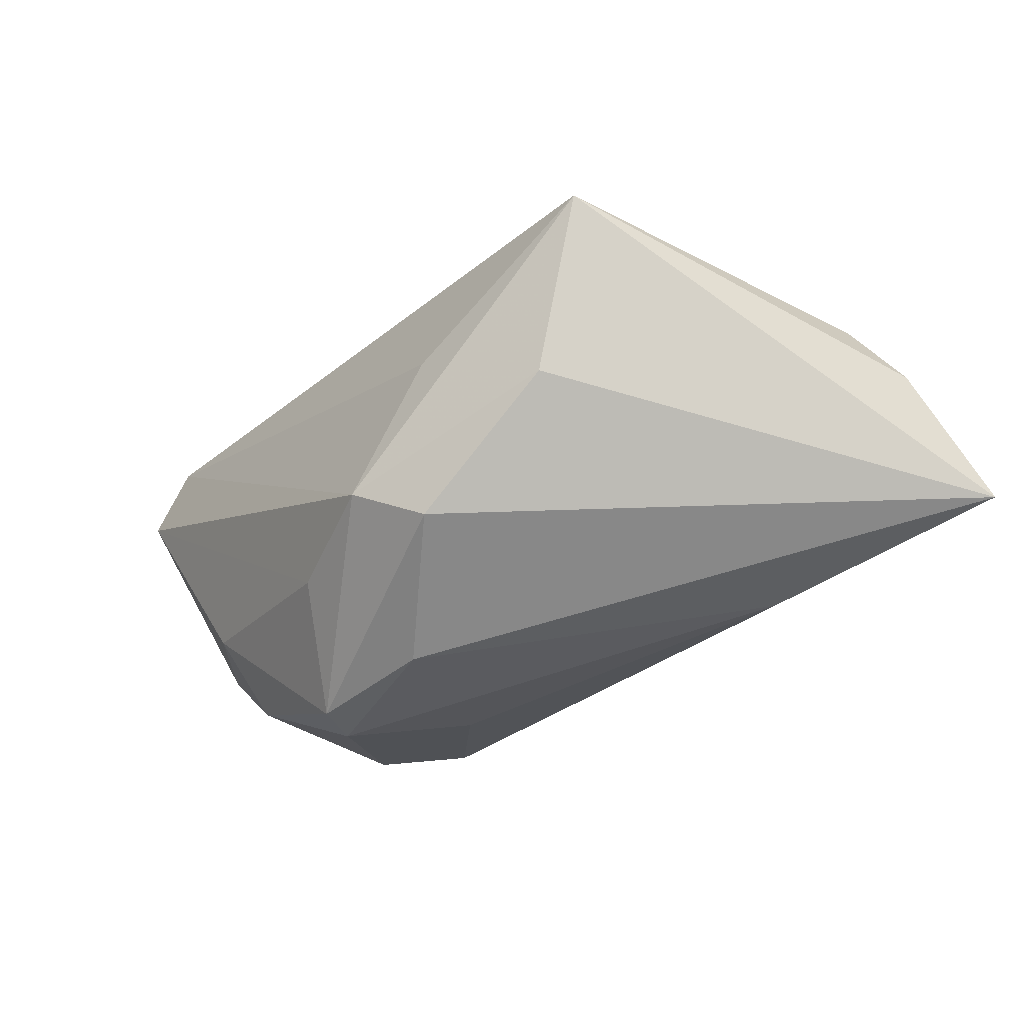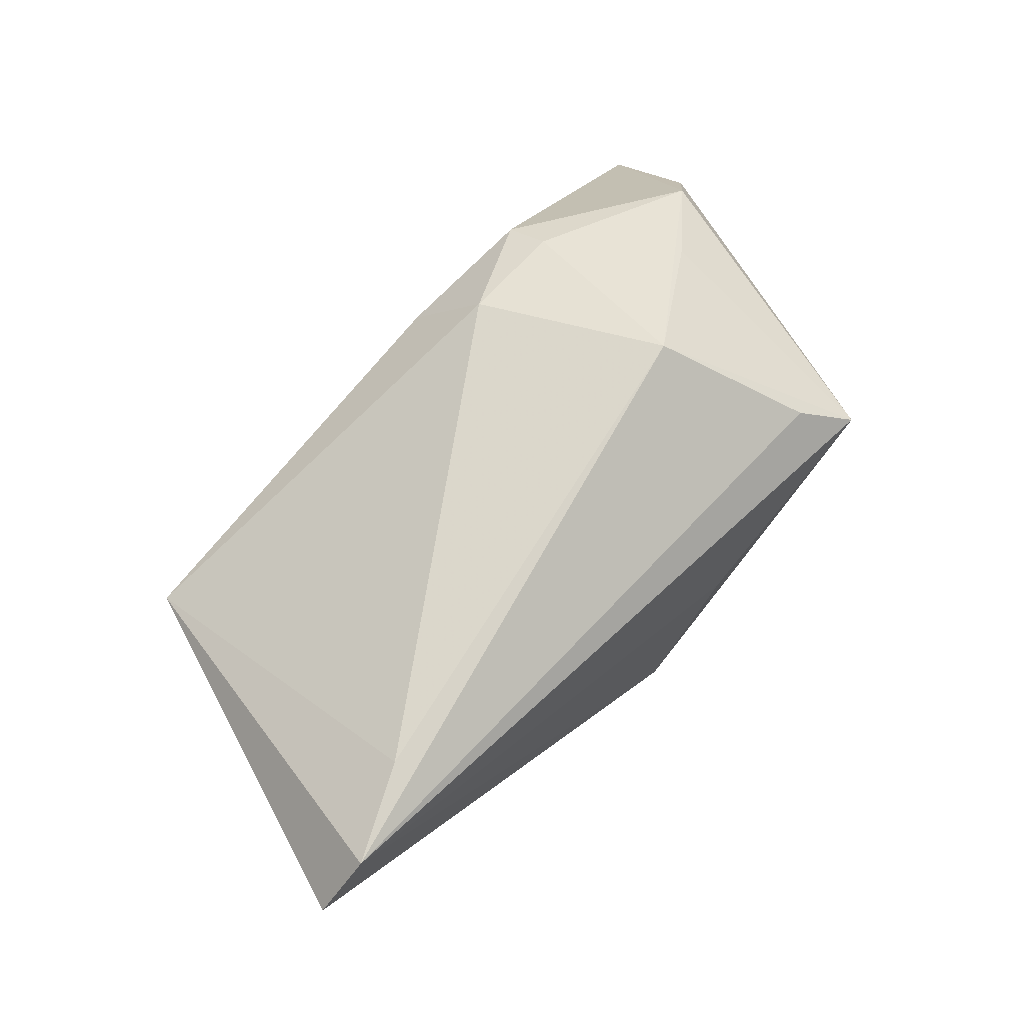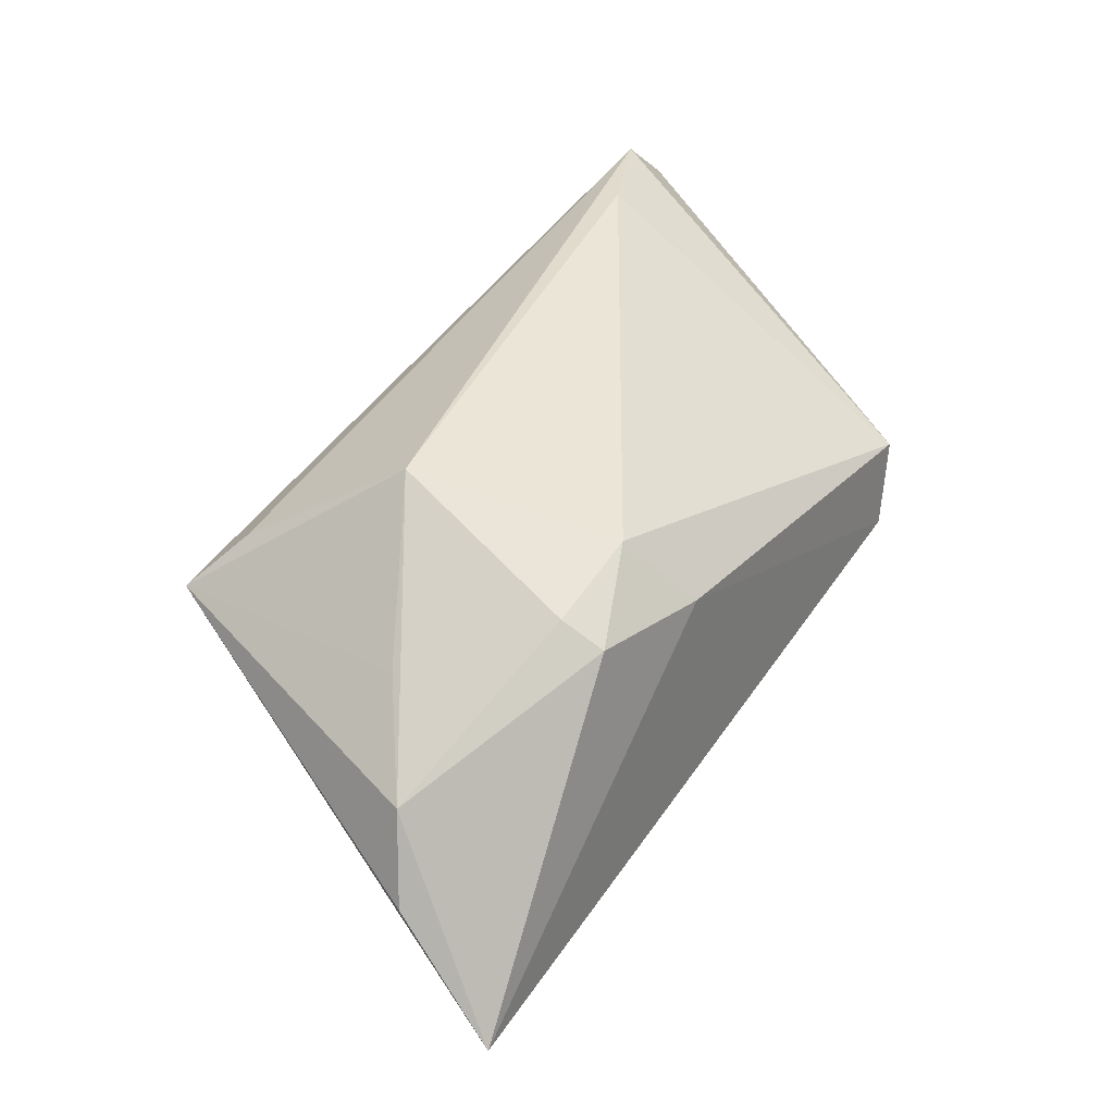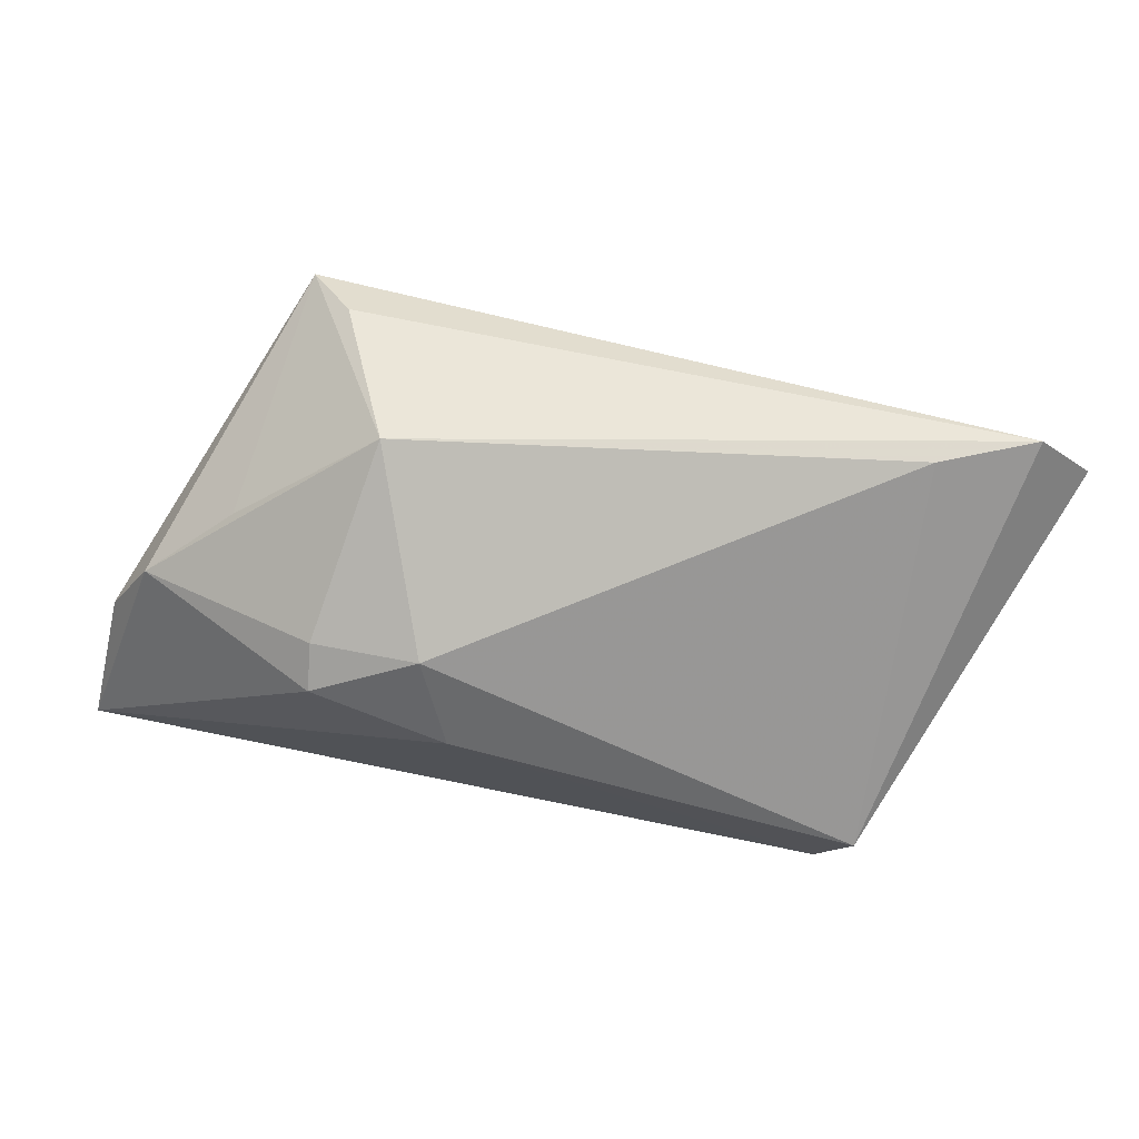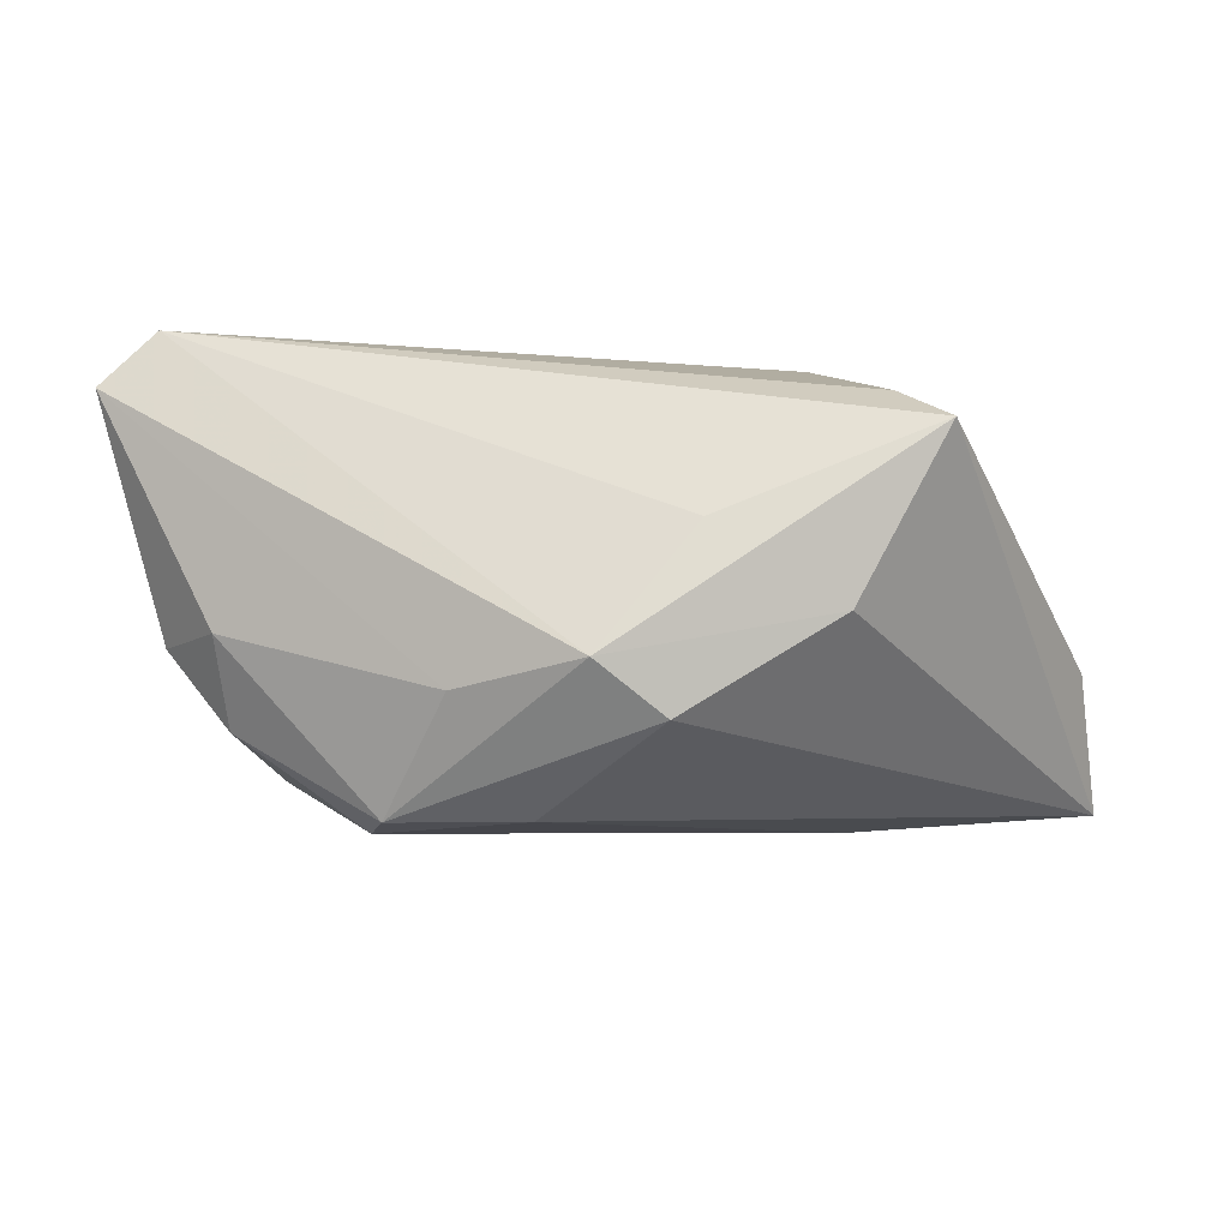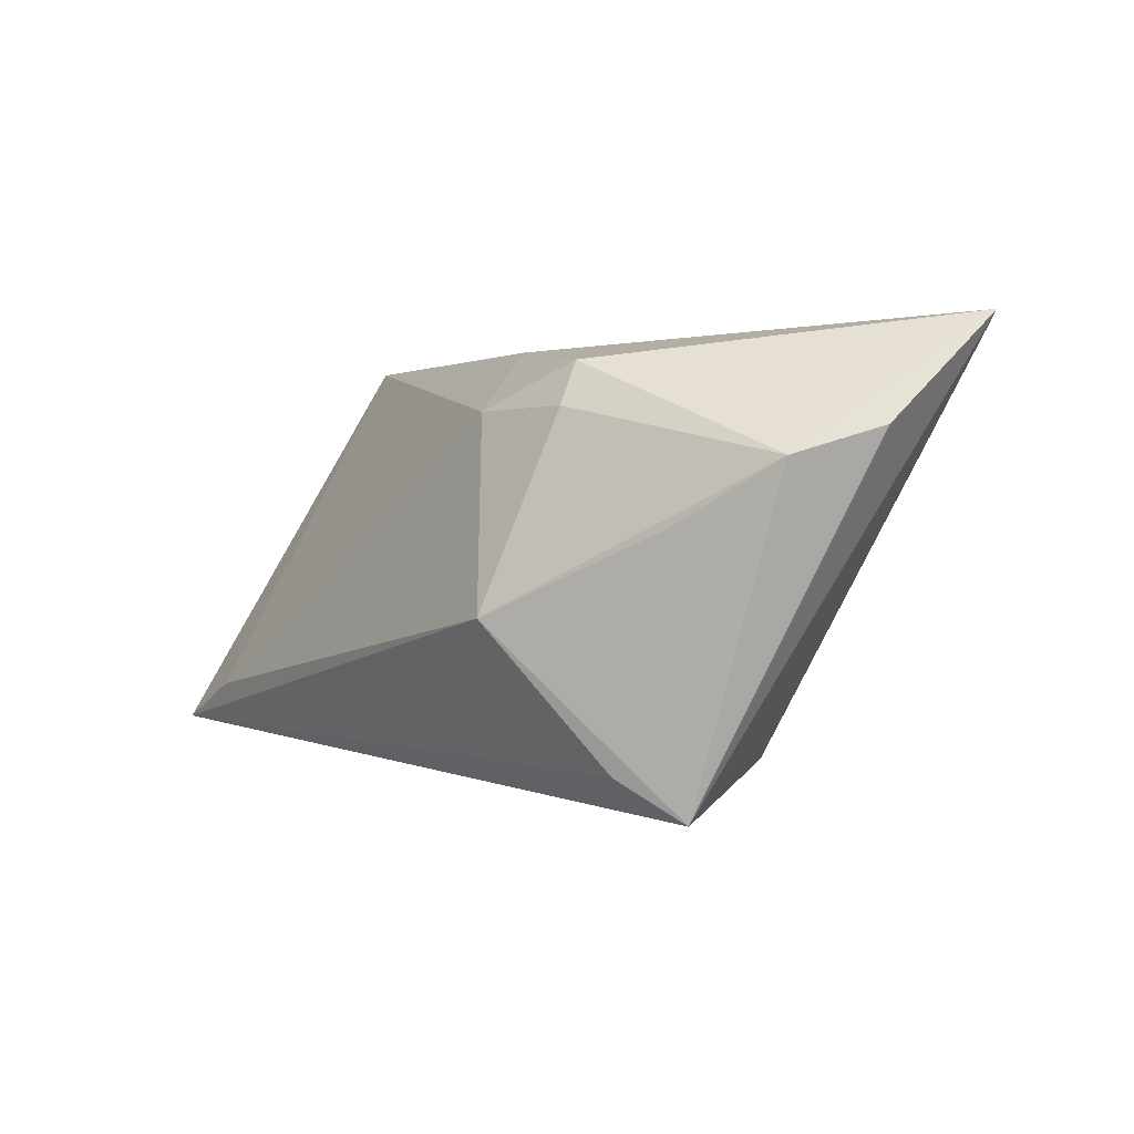
<metadata>
{"format":"obj","ext":"obj","renderer":"f3d","projection":"perspective","resolution":1024,"background":"white","views":[{"elev":-44.4,"azim":43.8,"up":"+Z"},{"elev":73.3,"azim":-48.9,"up":"+Z"},{"elev":41.9,"azim":122.8,"up":"+Z"},{"elev":80.0,"azim":-168.4,"up":"+Z"},{"elev":-22.4,"azim":3.2,"up":"+Z"},{"elev":0.1,"azim":55.1,"up":"+Y"}]}
</metadata>
<code>
v 0.03679 0.003791 0.01306
v -0.01436 -0.0195 -0.01614
v 0.01052 -0.02541 -0.00121
v 0.02147 -0.004934 0.02491
v -0.03306 0.02566 -0.007591
v -0.04548 -0.005184 -0.005585
v -0.04532 -0.01845 0.02448
v 0.0463 0.01083 0.005775
v -0.02175 -0.008843 -0.02582
v -0.05159 -0.01791 0.0183
v -0.03579 0.01327 -0.01411
v 0.02504 0.01963 -0.01892
v -0.0236 -0.003736 -0.02535
v 0.02941 -0.02071 0.01415
v 0.02497 0.01634 0.01728
v 0.05089 0.01388 -0.003096
v 0.05275 0.02552 -0.0156
v 0.01314 0.01631 0.019
v -0.00028 -0.02541 -0.01525
v 0.02437 0.0211 0.01493
v 0.02448 -0.02045 -0.009141
v 0.03485 -0.02541 0.008732
v -0.03484 -0.01393 0.02491
v -0.03632 0.02447 0.001862
v 0.009162 0.02322 0.01102
v -0.03886 -0.01314 -0.007158
v 0.006994 -0.02077 -0.02
v -0.01669 0.01046 -0.01933
v -0.0382 -0.005301 -0.0149
v -0.006733 -0.00889 -0.02602
f 12 5 17
f 22 4 14
f 2 19 10
f 9 19 2
f 3 19 22
f 27 19 9
f 10 6 26
f 26 2 10
f 9 2 26
f 9 26 29
f 29 26 6
f 9 29 13
f 16 22 17
f 17 8 16
f 16 8 22
f 1 4 22
f 22 8 1
f 1 8 4
f 17 27 30
f 30 27 9
f 30 12 17
f 9 13 30
f 30 13 12
f 22 19 21
f 19 27 21
f 17 22 21
f 21 27 17
f 5 12 28
f 12 13 28
f 11 13 29
f 11 6 5
f 11 29 6
f 5 28 11
f 11 28 13
f 7 3 22
f 22 14 7
f 10 19 7
f 19 3 7
f 7 14 4
f 4 23 7
f 24 7 23
f 24 6 10
f 5 6 24
f 10 7 24
f 20 8 17
f 4 8 15
f 8 20 15
f 25 20 17
f 17 5 25
f 5 24 25
f 20 25 18
f 18 15 20
f 18 24 23
f 18 25 24
f 18 23 4
f 4 15 18

</code>
